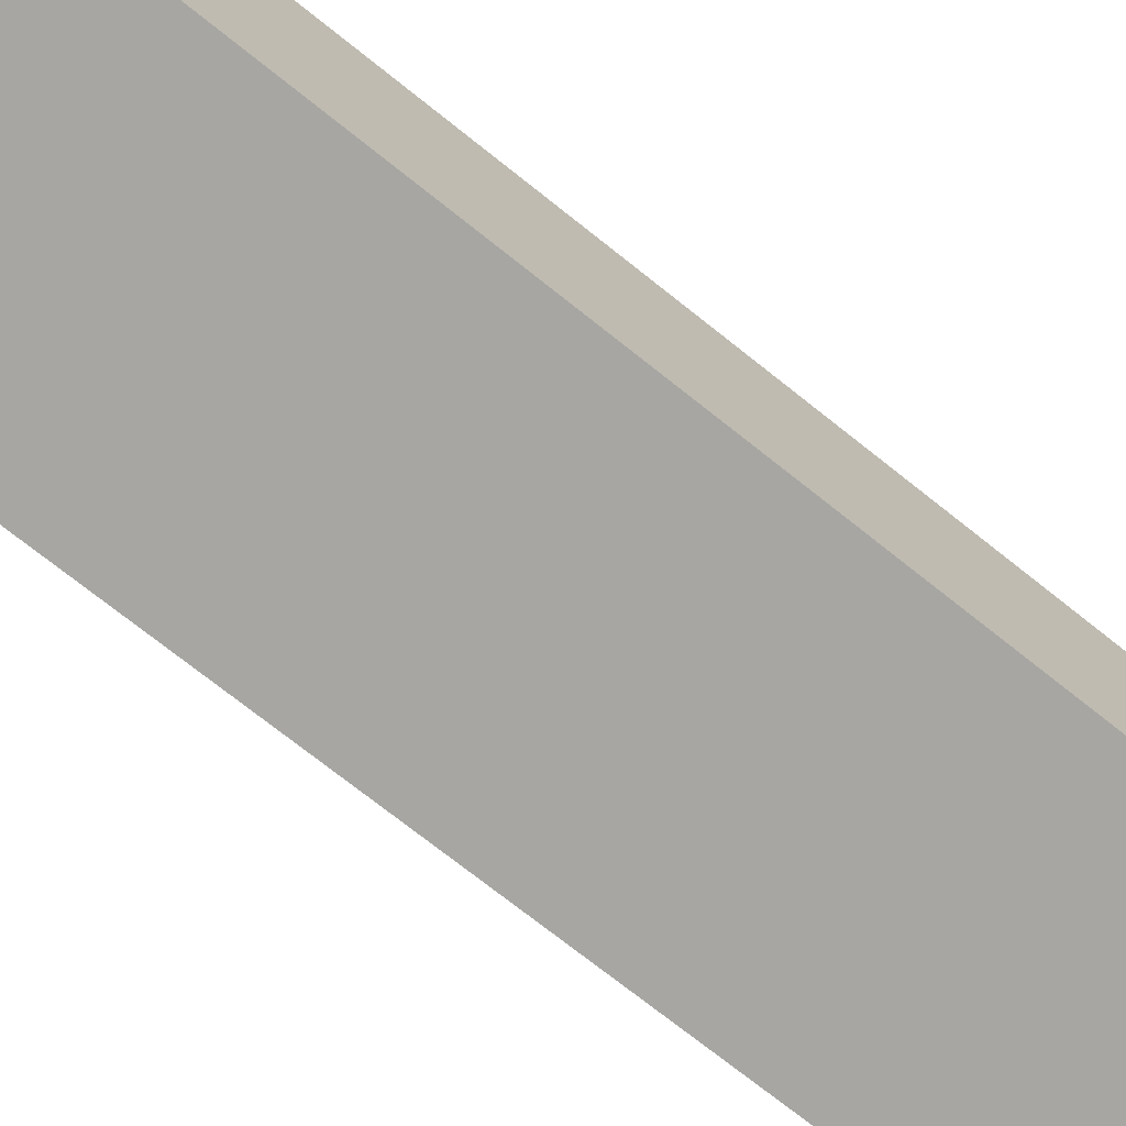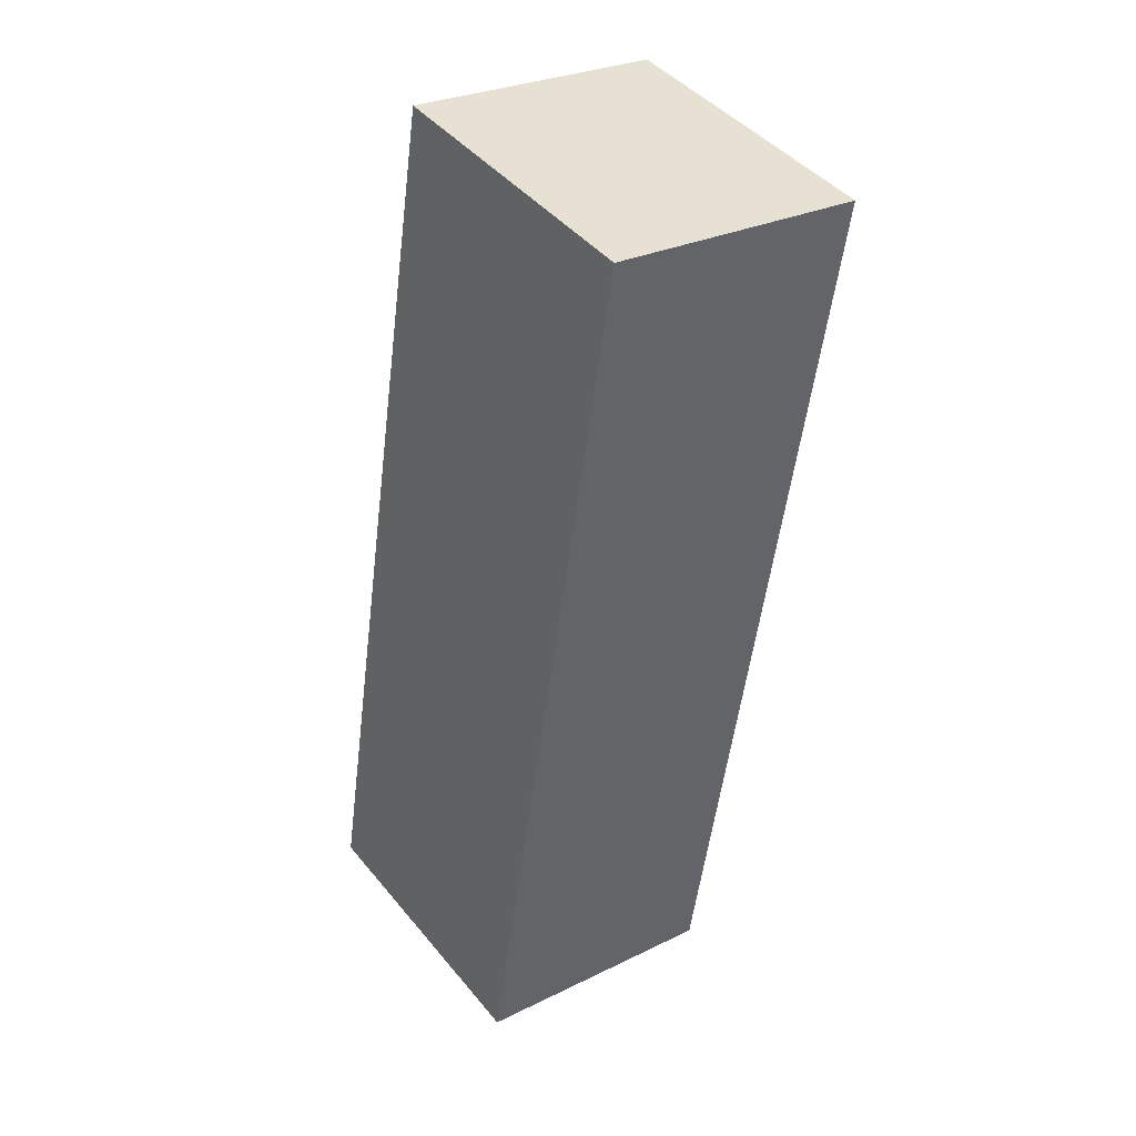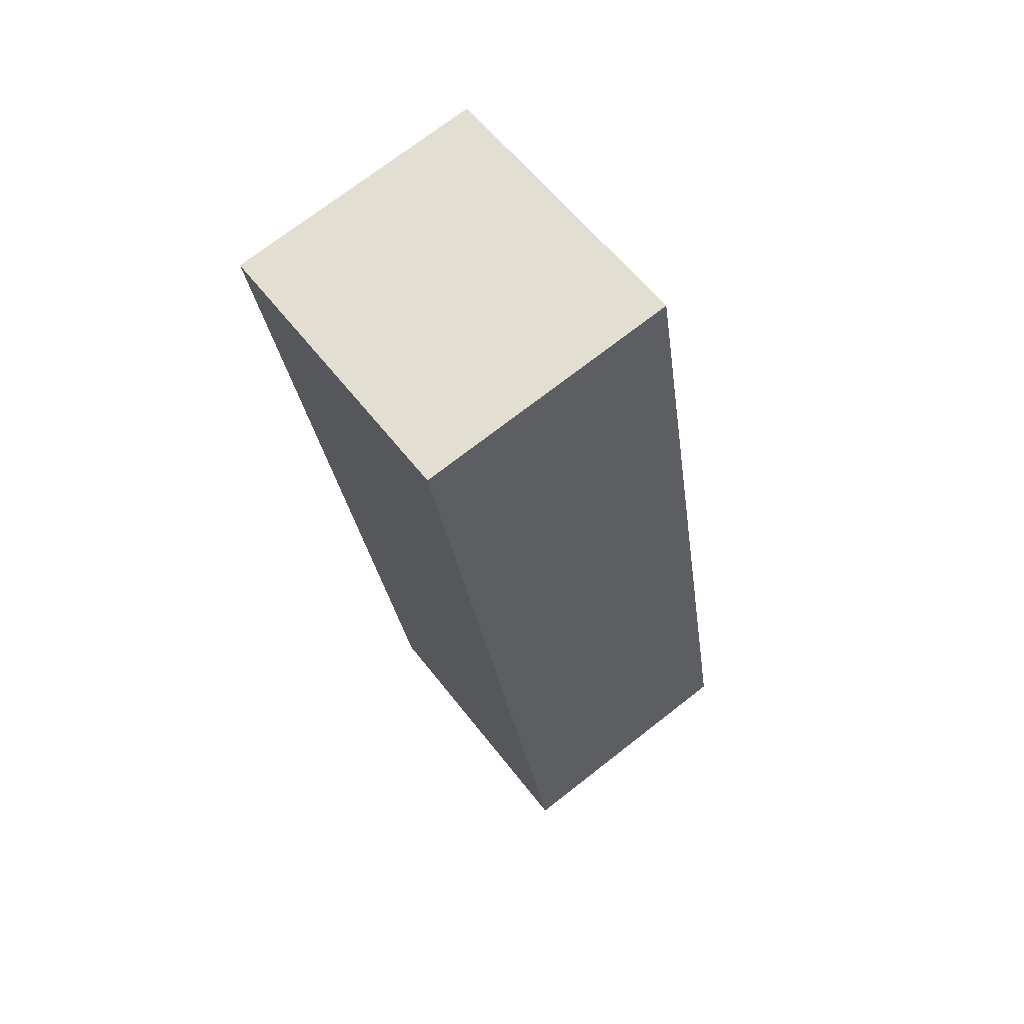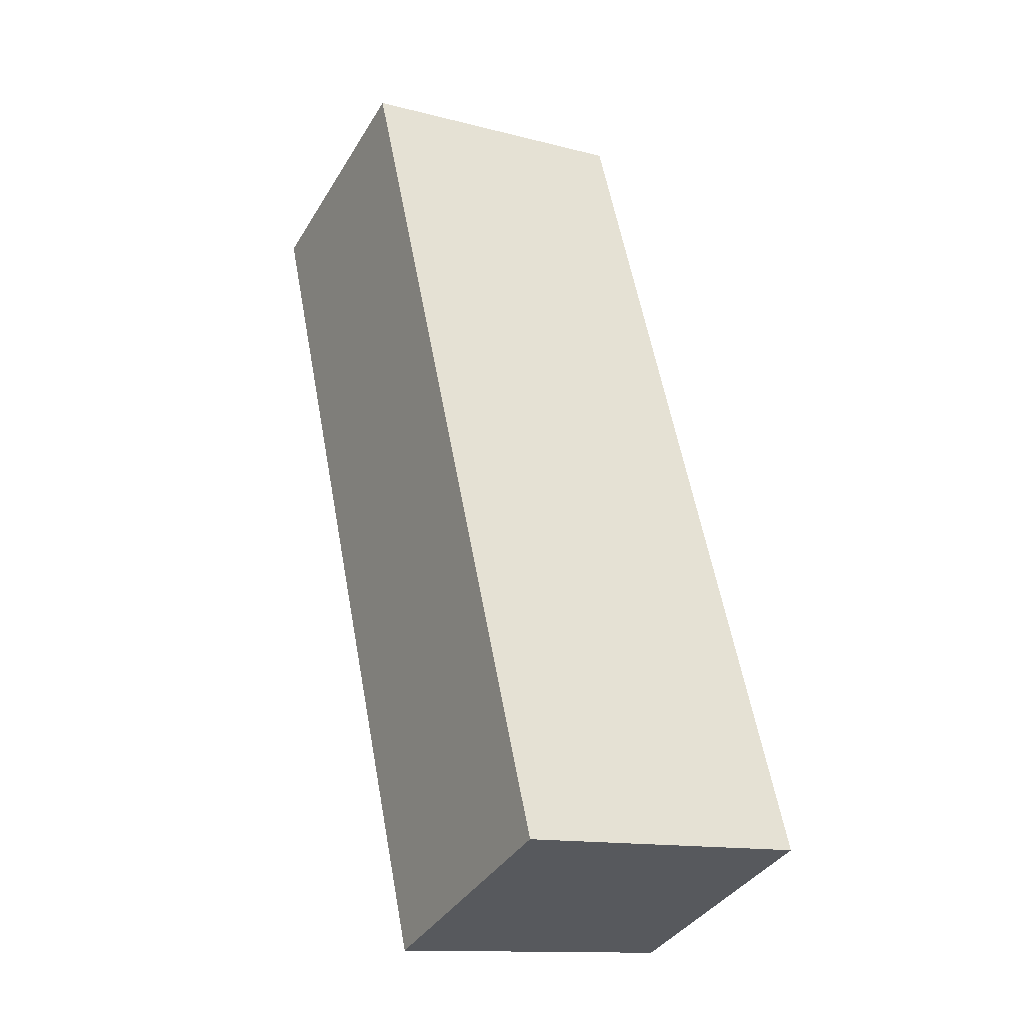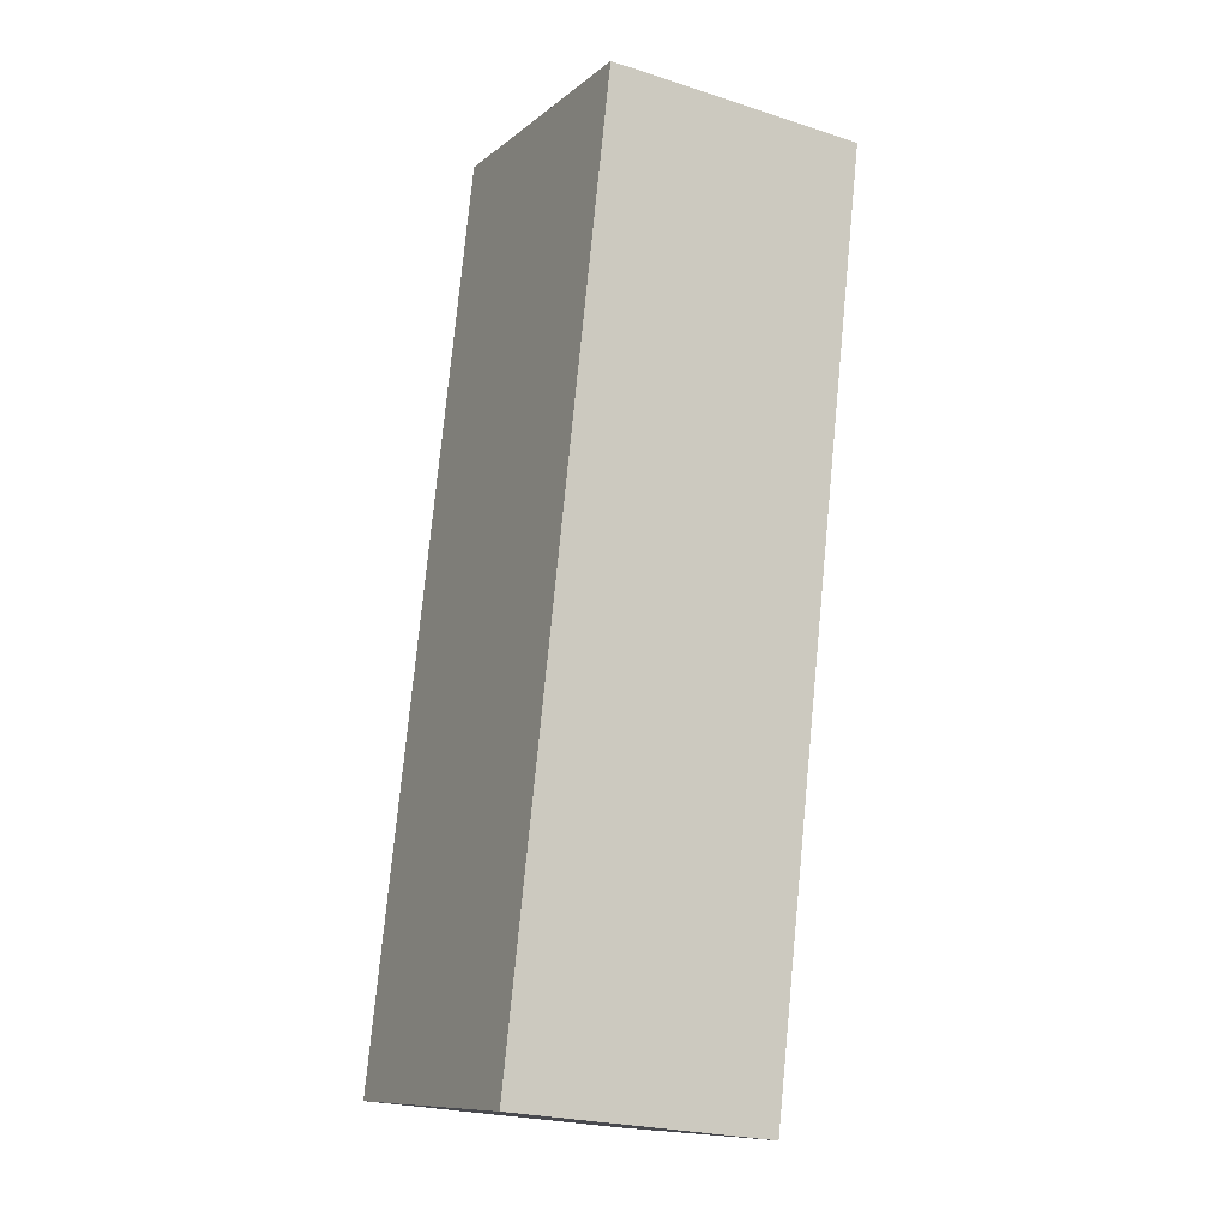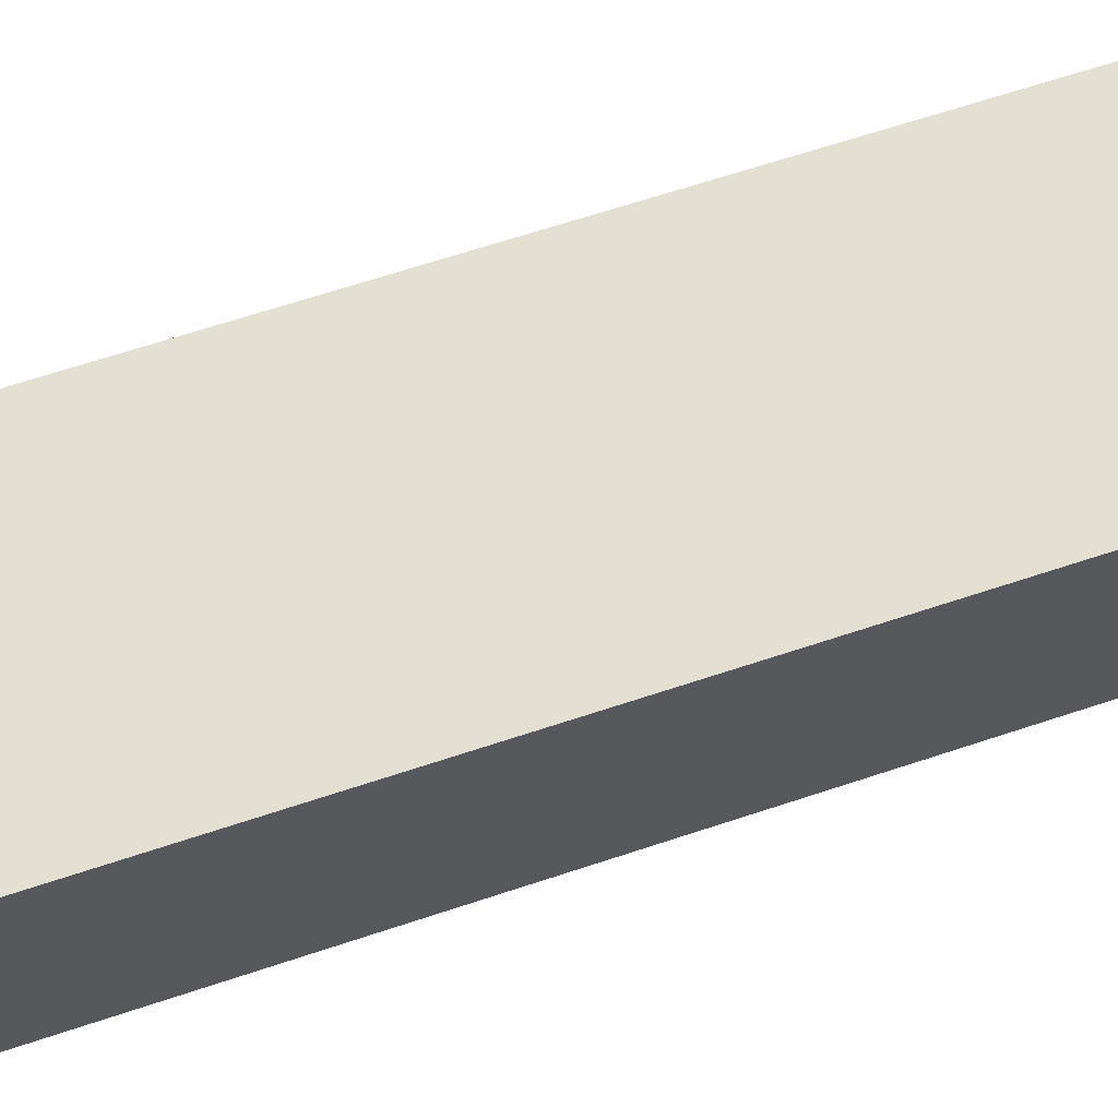
<metadata>
{"format":"obj","ext":"obj","renderer":"f3d","projection":"perspective","resolution":1024,"background":"white","views":[{"elev":-74.0,"azim":-116.7,"up":"+Y"},{"elev":28.0,"azim":53.3,"up":"+Z"},{"elev":72.7,"azim":-127.9,"up":"+Z"},{"elev":-37.7,"azim":152.1,"up":"+Z"},{"elev":-23.4,"azim":61.7,"up":"+Z"},{"elev":66.5,"azim":-96.7,"up":"+Y"}]}
</metadata>
<code>
v  0 2.833 1.735e-16
v  5.128 2.833 9.038
v  3.116 2.833 -0.647
v  2.008 2.833 9.704
v  3.116 3.962e-17 -0.647
v  0 0 0
v  2.008 -5.942e-16 9.704
v  5.128 -5.534e-16 9.038
g defaultobject
f 1 2 3
f 2 1 4
f 5 1 3
f 1 5 6
f 6 4 1
f 4 6 7
f 7 2 4
f 2 7 8
f 8 3 2
f 3 8 5
f 5 7 6
f 7 5 8

</code>
